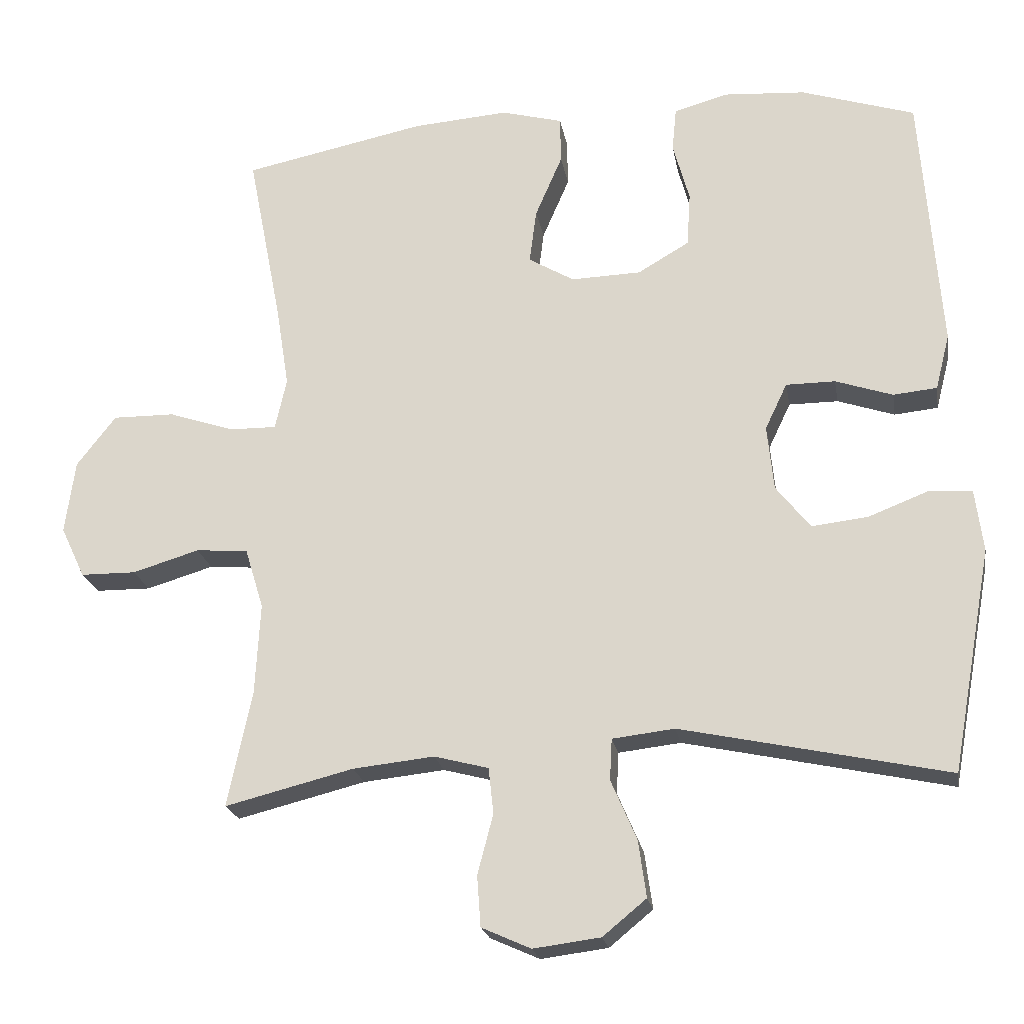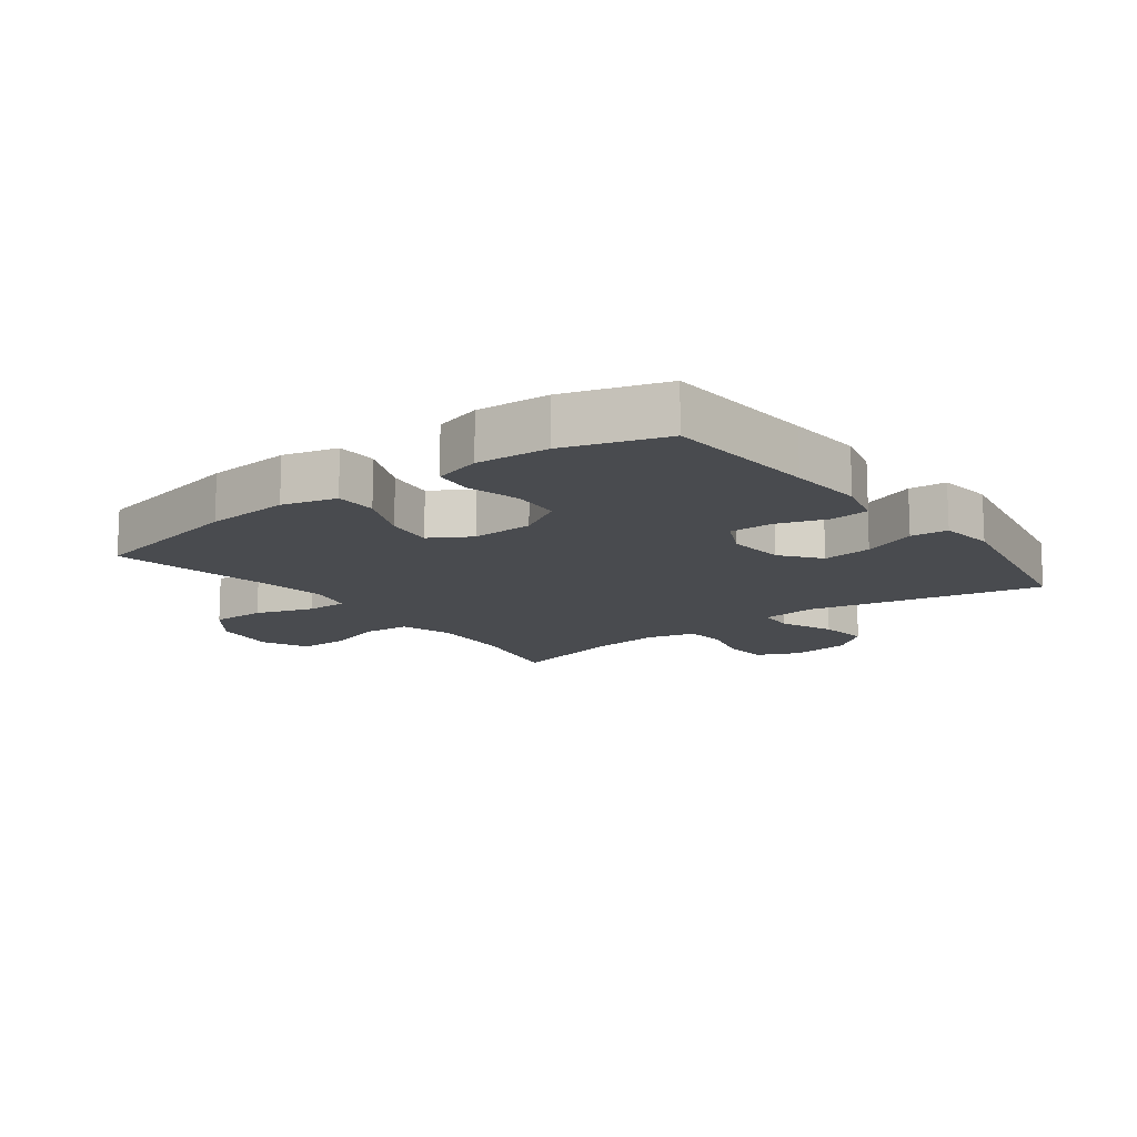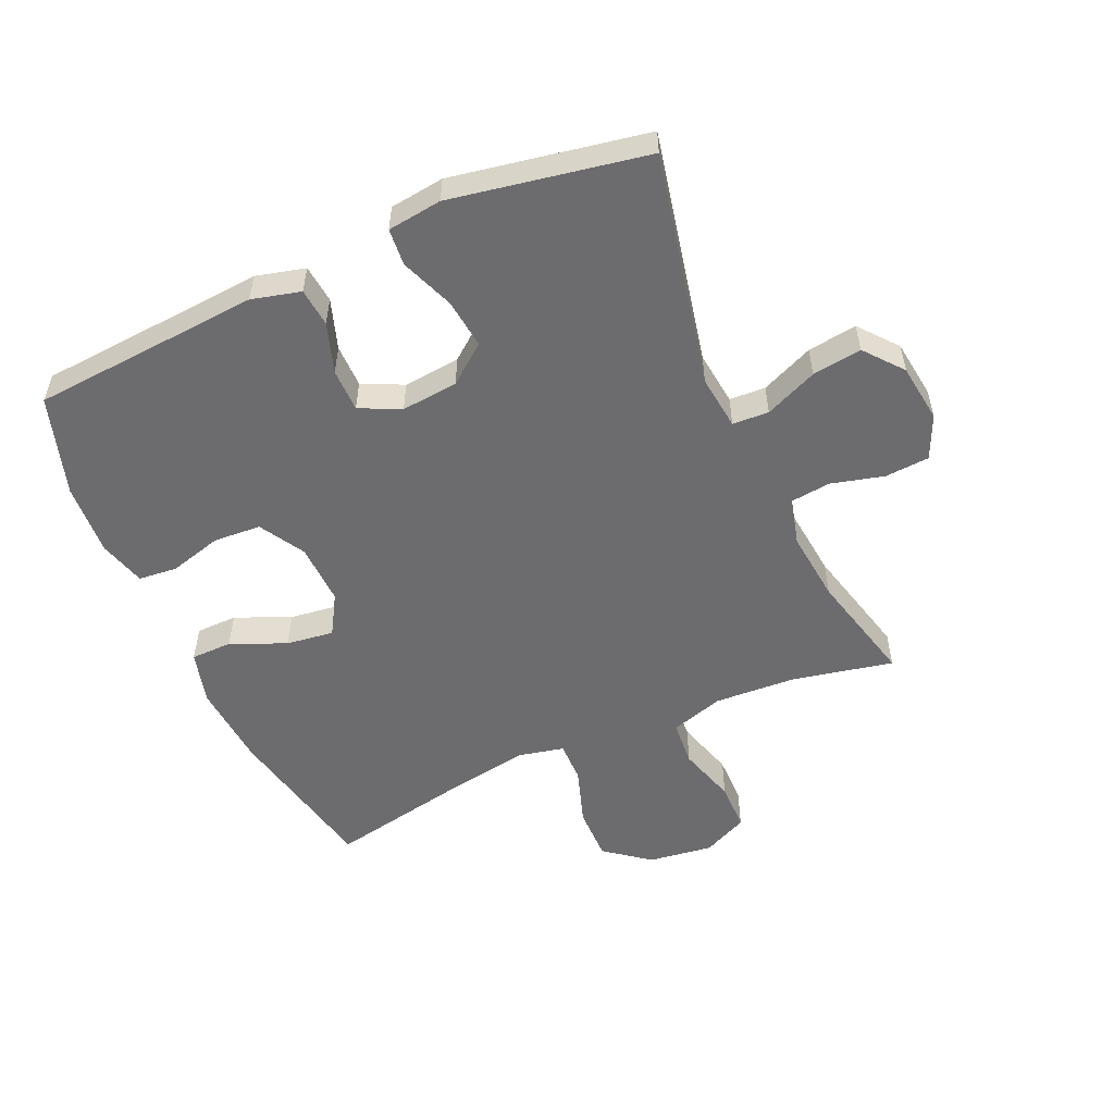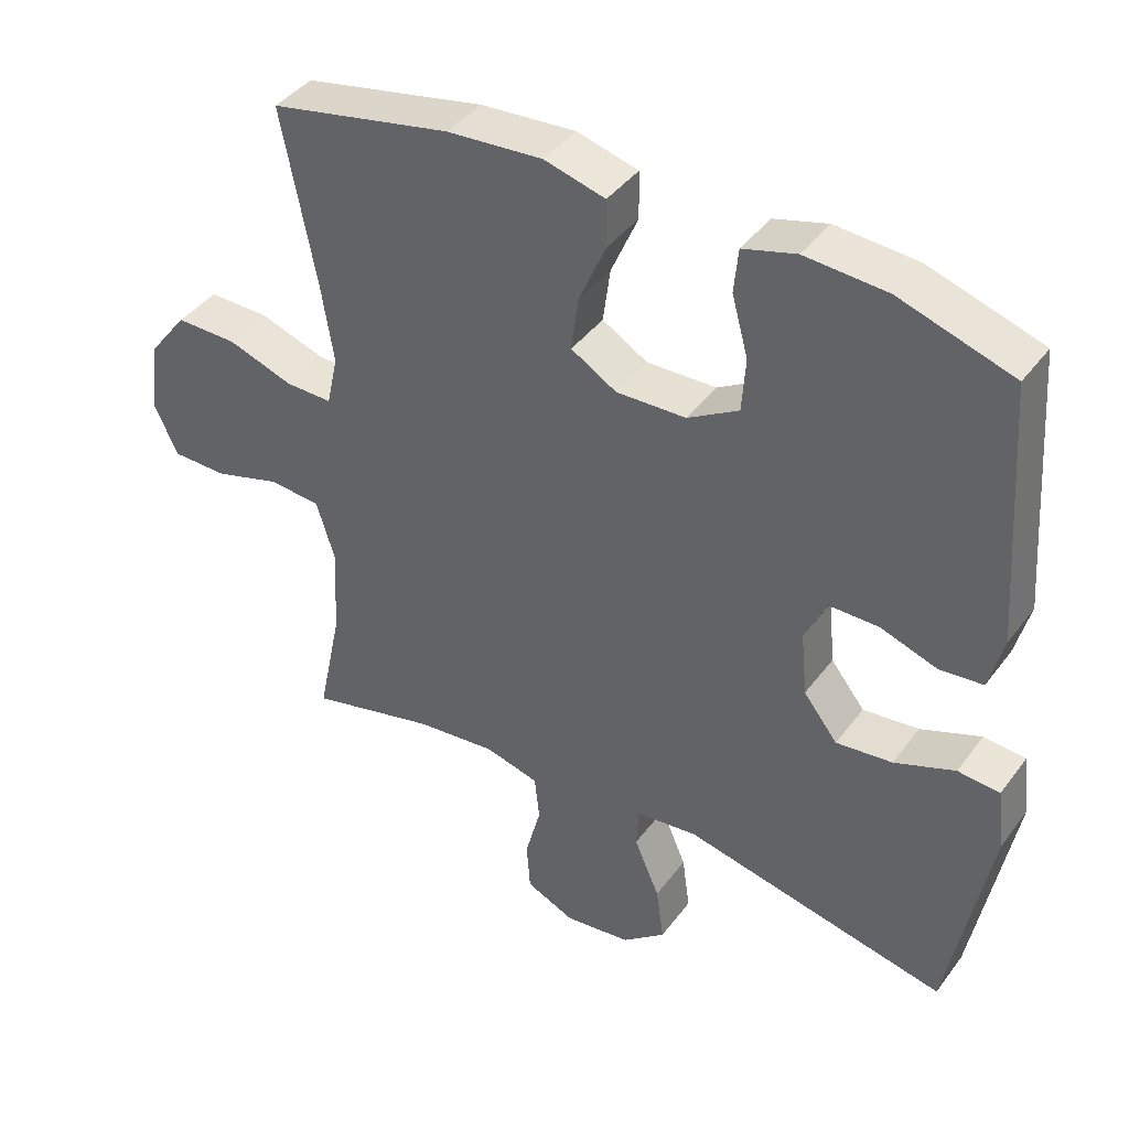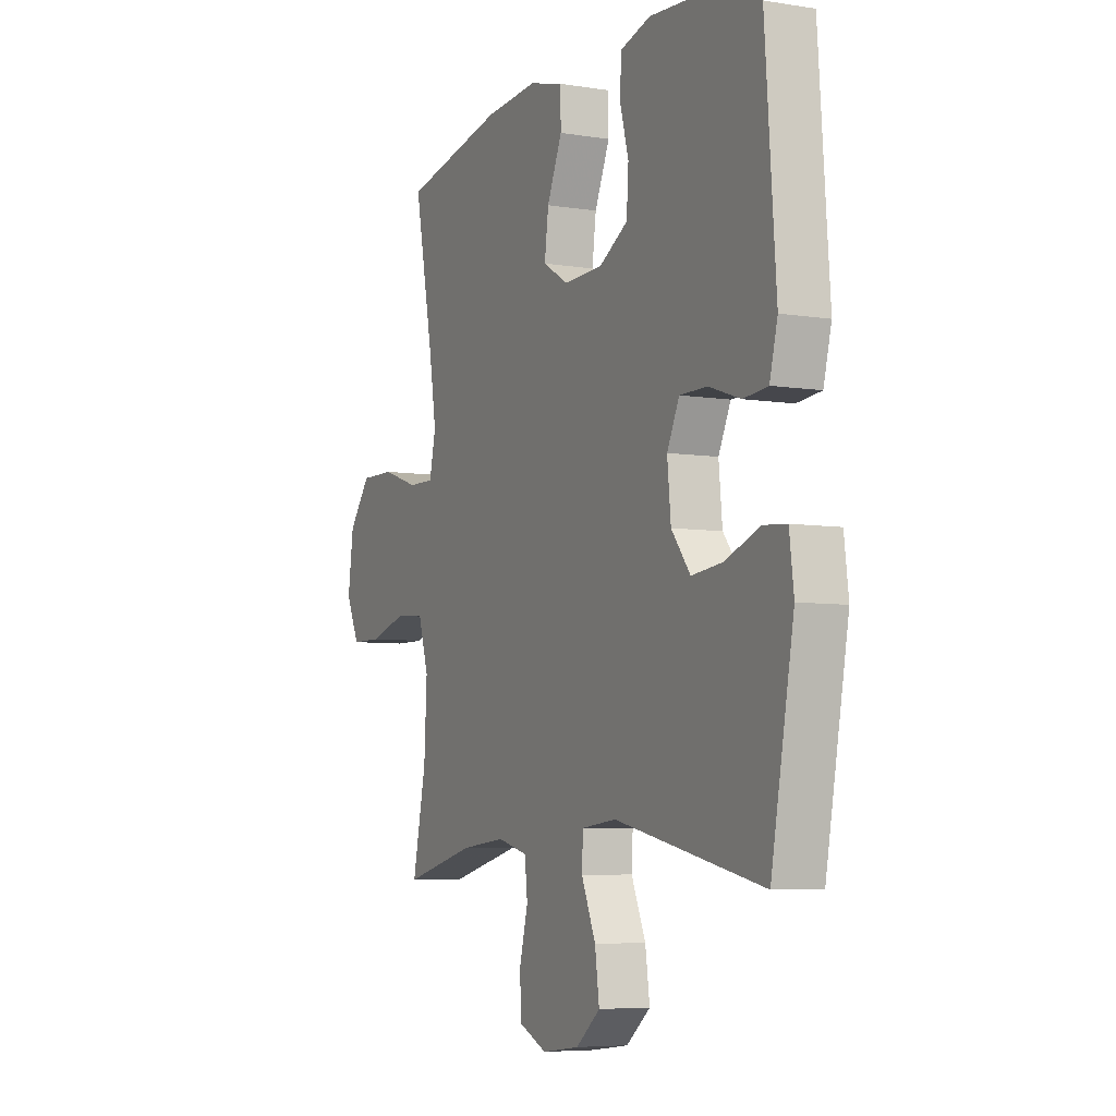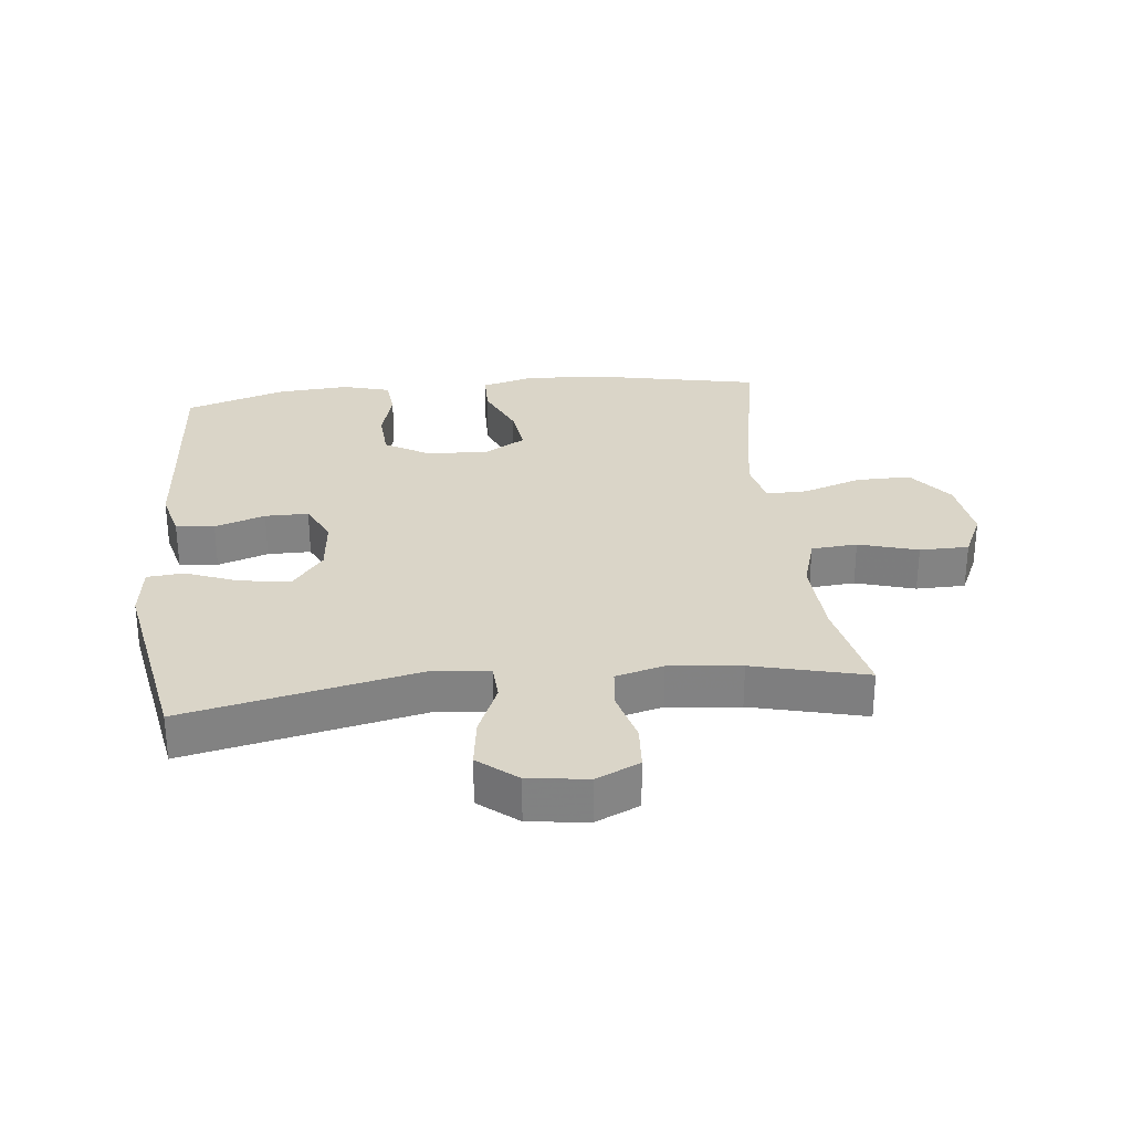
<metadata>
{"format":"obj","ext":"obj","renderer":"f3d","projection":"perspective","resolution":1024,"background":"white","views":[{"elev":-21.5,"azim":9.8,"up":"+Z"},{"elev":-13.7,"azim":37.0,"up":"+Y"},{"elev":-53.8,"azim":114.0,"up":"+Y"},{"elev":41.3,"azim":33.3,"up":"+Z"},{"elev":-6.1,"azim":64.1,"up":"+Z"},{"elev":29.3,"azim":173.8,"up":"+Y"}]}
</metadata>
<code>
v -0.5 0.07 -0.5
v -0.466 0.07 -0.338
v -0.459 0.07 -0.209
v -0.485 0.07 -0.124
v -0.558 0.07 -0.118
v -0.652 0.07 -0.146
v -0.73 0.07 -0.145
v -0.764 0.07 -0.073
v -0.75 0.07 0.03
v -0.695 0.07 0.101
v -0.608 0.07 0.1
v -0.516 0.07 0.069
v -0.45 0.07 0.068
v -0.434 0.07 0.14
v -0.452 0.07 0.254
v -0.5 0.07 0.5
v -0.244 0.07 0.552
v -0.11 0.07 0.562
v -0.024 0.07 0.539
v -0.023 0.07 0.473
v -0.061 0.07 0.385
v -0.071 0.07 0.309
v -0.007 0.07 0.271
v 0.091 0.07 0.274
v 0.163 0.07 0.316
v 0.168 0.07 0.392
v 0.145 0.07 0.476
v 0.151 0.07 0.538
v 0.226 0.07 0.559
v 0.341 0.07 0.551
v 0.5 0.07 0.5
v 0.518 0.07 0.254
v 0.527 0.07 0.135
v 0.507 0.07 0.057
v 0.446 0.07 0.051
v 0.366 0.07 0.078
v 0.297 0.07 0.078
v 0.266 0.07 0.013
v 0.275 0.07 -0.078
v 0.323 0.07 -0.139
v 0.402 0.07 -0.13
v 0.487 0.07 -0.097
v 0.546 0.07 -0.102
v 0.557 0.07 -0.189
v 0.5 0.07 -0.5
v 0.127 0.07 -0.42
v 0.04 0.07 -0.43
v 0.037 0.07 -0.488
v 0.073 0.07 -0.572
v 0.084 0.07 -0.651
v 0.023 0.07 -0.701
v -0.071 0.07 -0.713
v -0.14 0.07 -0.682
v -0.145 0.07 -0.611
v -0.123 0.07 -0.527
v -0.13 0.07 -0.463
v -0.206 0.07 -0.443
v -0.32 0.07 -0.455
v -0.5 0 -0.5
v -0.466 0 -0.338
v -0.459 0 -0.209
v -0.485 0 -0.124
v -0.558 0 -0.118
v -0.652 0 -0.146
v -0.73 0 -0.145
v -0.764 0 -0.073
v -0.75 0 0.03
v -0.695 0 0.101
v -0.608 0 0.1
v -0.516 0 0.069
v -0.45 0 0.068
v -0.434 0 0.14
v -0.452 0 0.254
v -0.5 0 0.5
v -0.244 0 0.552
v -0.11 0 0.562
v -0.024 0 0.539
v -0.023 0 0.473
v -0.061 0 0.385
v -0.071 0 0.309
v -0.007 0 0.271
v 0.091 0 0.274
v 0.163 0 0.316
v 0.168 0 0.392
v 0.145 0 0.476
v 0.151 0 0.538
v 0.226 0 0.559
v 0.341 0 0.551
v 0.5 0 0.5
v 0.518 0 0.254
v 0.527 0 0.135
v 0.507 0 0.057
v 0.446 0 0.051
v 0.366 0 0.078
v 0.297 0 0.078
v 0.266 0 0.013
v 0.275 0 -0.078
v 0.323 0 -0.139
v 0.402 0 -0.13
v 0.487 0 -0.097
v 0.546 0 -0.102
v 0.557 0 -0.189
v 0.5 0 -0.5
v 0.127 0 -0.42
v 0.04 0 -0.43
v 0.037 0 -0.488
v 0.073 0 -0.572
v 0.084 0 -0.651
v 0.023 0 -0.701
v -0.071 0 -0.713
v -0.14 0 -0.682
v -0.145 0 -0.611
v -0.123 0 -0.527
v -0.13 0 -0.463
v -0.206 0 -0.443
v -0.32 0 -0.455
f 53 54 55
f 52 53 55
f 51 52 55
f 50 51 55
f 49 50 55
f 48 49 55
f 47 48 55 56
f 44 45 46
f 43 44 46
f 42 43 46
f 41 42 46
f 40 41 46 47
f 47 56 57
f 40 47 57
f 39 40 57
f 34 35 36
f 33 34 36
f 32 33 36
f 32 36 37
f 31 32 37
f 30 31 37
f 29 30 37
f 28 29 37
f 27 28 37
f 26 27 37
f 25 26 37 38
f 19 20 21
f 18 19 21
f 17 18 21
f 16 17 21
f 15 16 21
f 14 15 21 22
f 13 14 22 23
f 10 11 12
f 9 10 12
f 8 9 12
f 7 8 12
f 6 7 12
f 5 6 12
f 4 5 12 13
f 13 23 24
f 4 13 24
f 3 4 24
f 58 1 2
f 39 57 58
f 38 39 58
f 25 38 58
f 24 25 58
f 3 24 58
f 2 3 58
f 113 112 111
f 113 111 110
f 113 110 109
f 113 109 108
f 113 108 107
f 113 107 106
f 114 113 106 105
f 104 103 102
f 104 102 101
f 104 101 100
f 104 100 99
f 105 104 99 98
f 115 114 105
f 115 105 98
f 115 98 97
f 94 93 92
f 94 92 91
f 94 91 90
f 95 94 90
f 95 90 89
f 95 89 88
f 95 88 87
f 95 87 86
f 95 86 85
f 95 85 84
f 96 95 84 83
f 79 78 77
f 79 77 76
f 79 76 75
f 79 75 74
f 79 74 73
f 80 79 73 72
f 81 80 72 71
f 70 69 68
f 70 68 67
f 70 67 66
f 70 66 65
f 70 65 64
f 70 64 63
f 71 70 63 62
f 82 81 71
f 82 71 62
f 82 62 61
f 60 59 116
f 116 115 97
f 116 97 96
f 116 96 83
f 116 83 82
f 116 82 61
f 116 61 60
f 1 59 60 2
f 2 60 61 3
f 3 61 62 4
f 4 62 63 5
f 5 63 64 6
f 6 64 65 7
f 7 65 66 8
f 8 66 67 9
f 9 67 68 10
f 10 68 69 11
f 11 69 70 12
f 12 70 71 13
f 13 71 72 14
f 14 72 73 15
f 15 73 74 16
f 16 74 75 17
f 17 75 76 18
f 18 76 77 19
f 19 77 78 20
f 20 78 79 21
f 21 79 80 22
f 22 80 81 23
f 23 81 82 24
f 24 82 83 25
f 25 83 84 26
f 26 84 85 27
f 27 85 86 28
f 28 86 87 29
f 29 87 88 30
f 30 88 89 31
f 31 89 90 32
f 32 90 91 33
f 33 91 92 34
f 34 92 93 35
f 35 93 94 36
f 36 94 95 37
f 37 95 96 38
f 38 96 97 39
f 39 97 98 40
f 40 98 99 41
f 41 99 100 42
f 42 100 101 43
f 43 101 102 44
f 44 102 103 45
f 45 103 104 46
f 46 104 105 47
f 47 105 106 48
f 48 106 107 49
f 49 107 108 50
f 50 108 109 51
f 51 109 110 52
f 52 110 111 53
f 53 111 112 54
f 54 112 113 55
f 55 113 114 56
f 56 114 115 57
f 57 115 116 58
f 58 116 59 1

</code>
